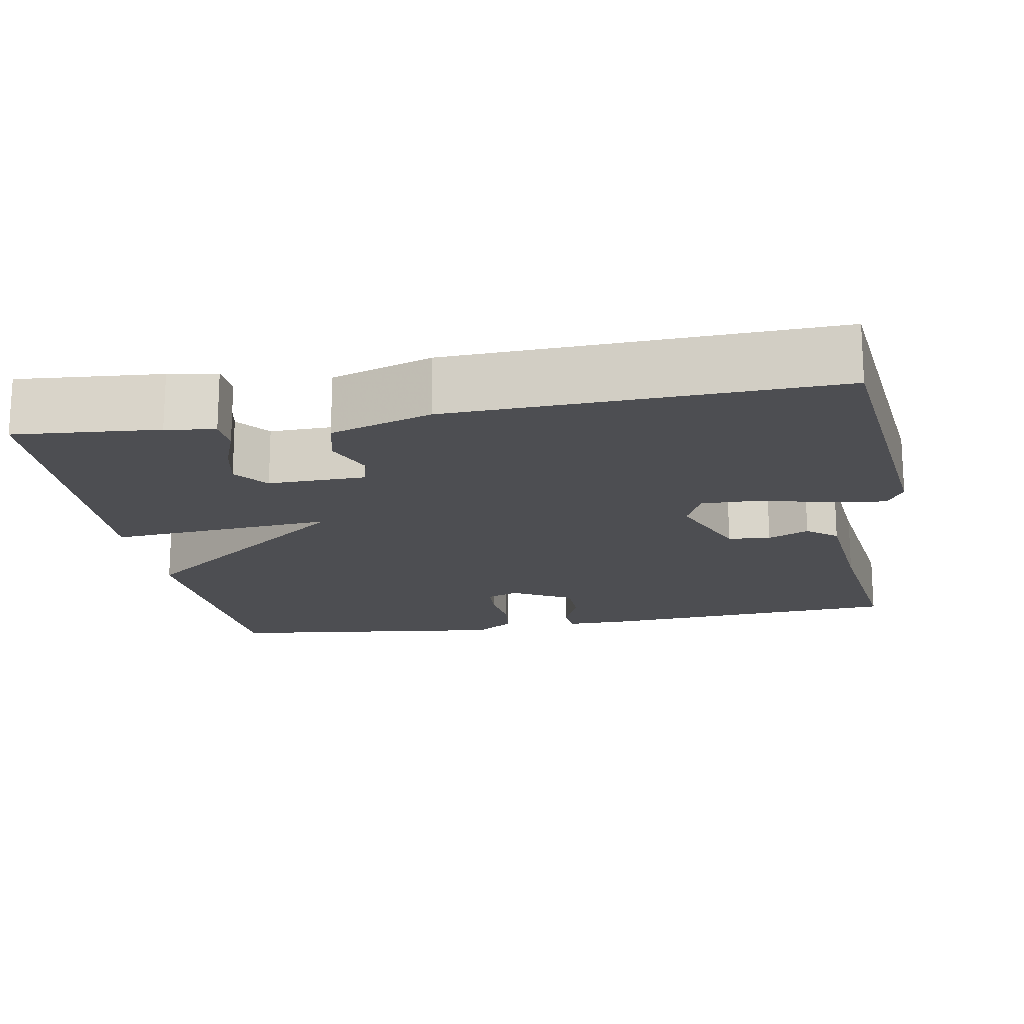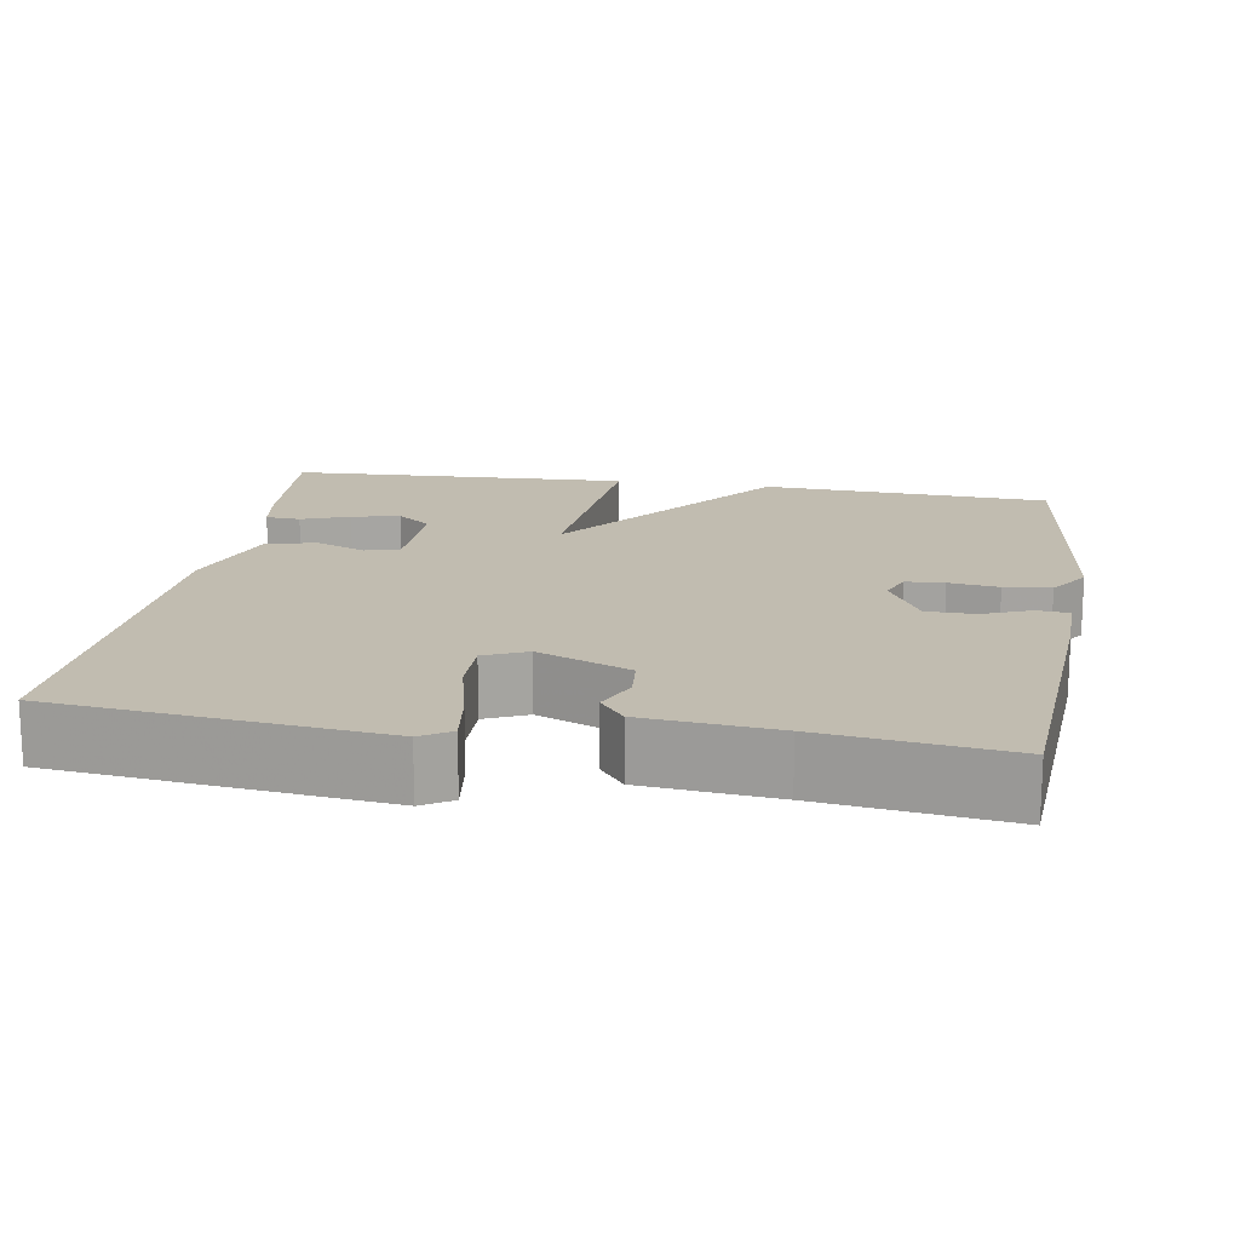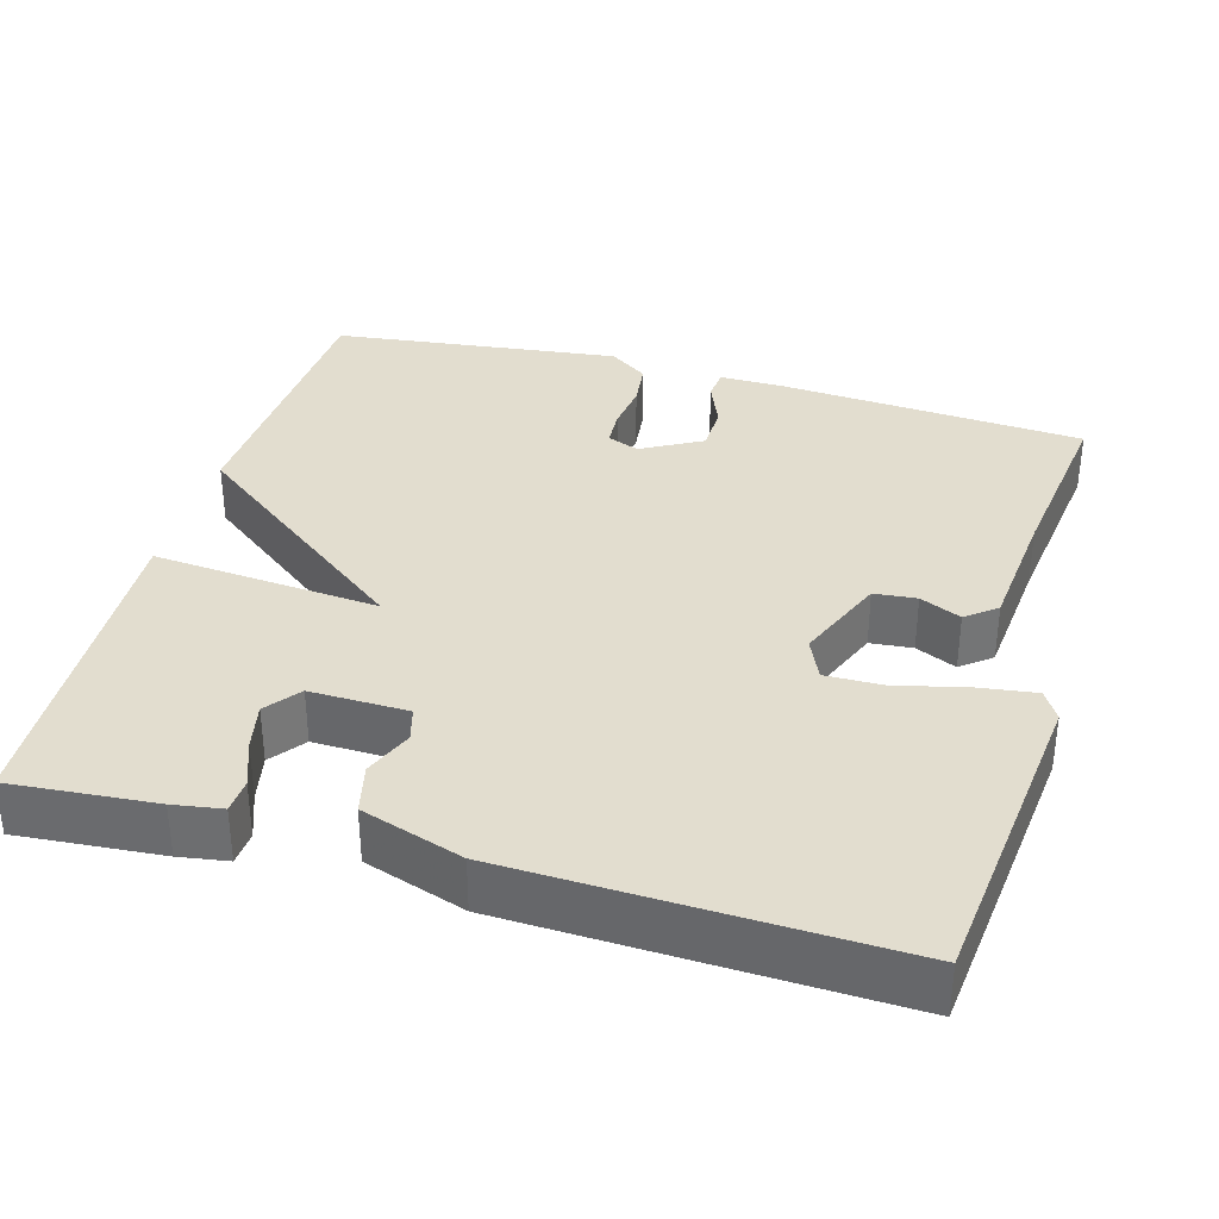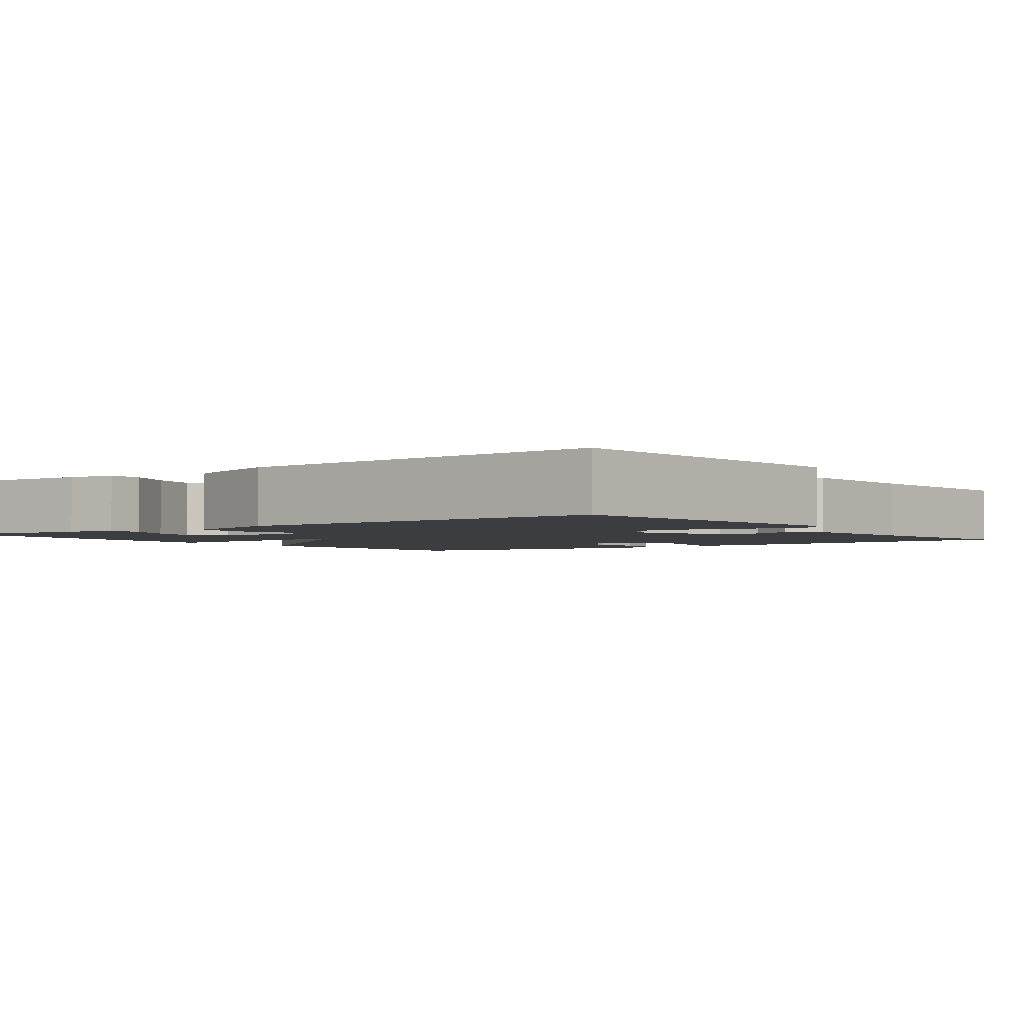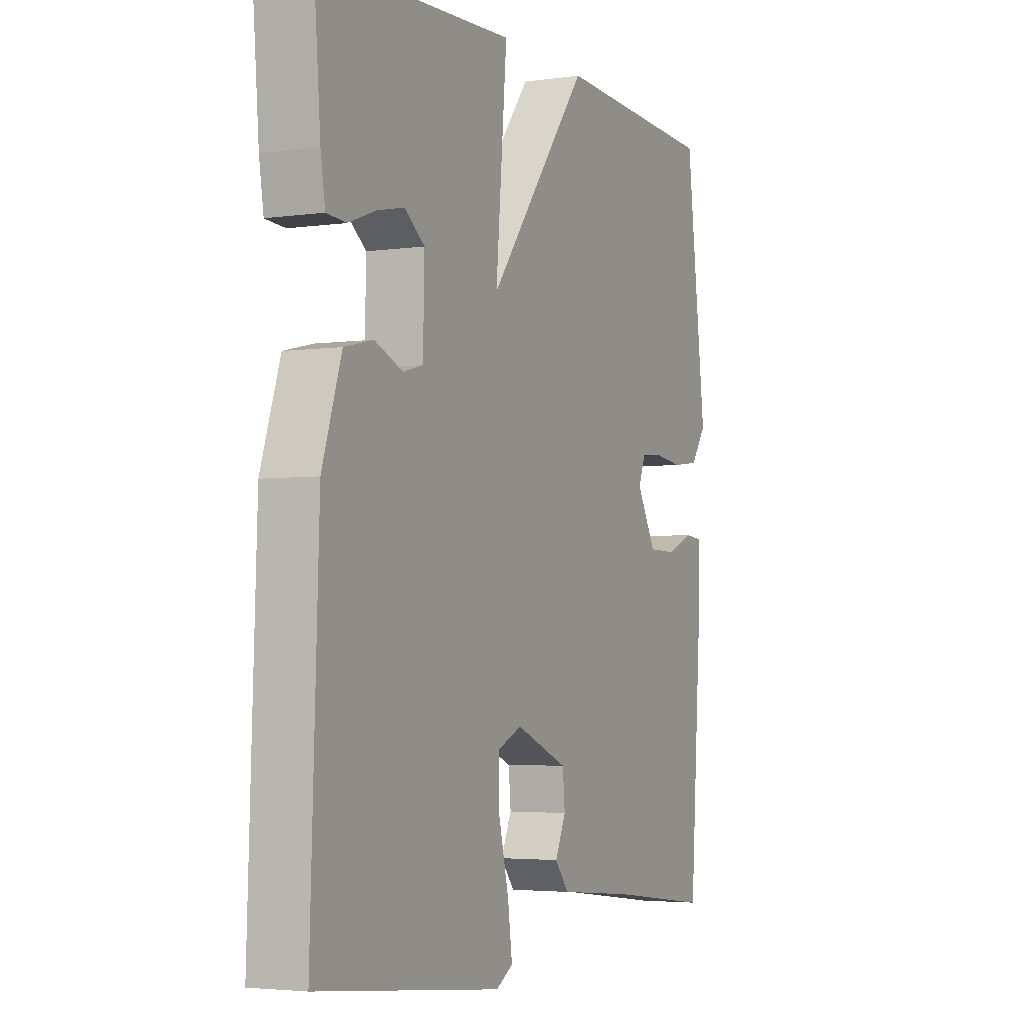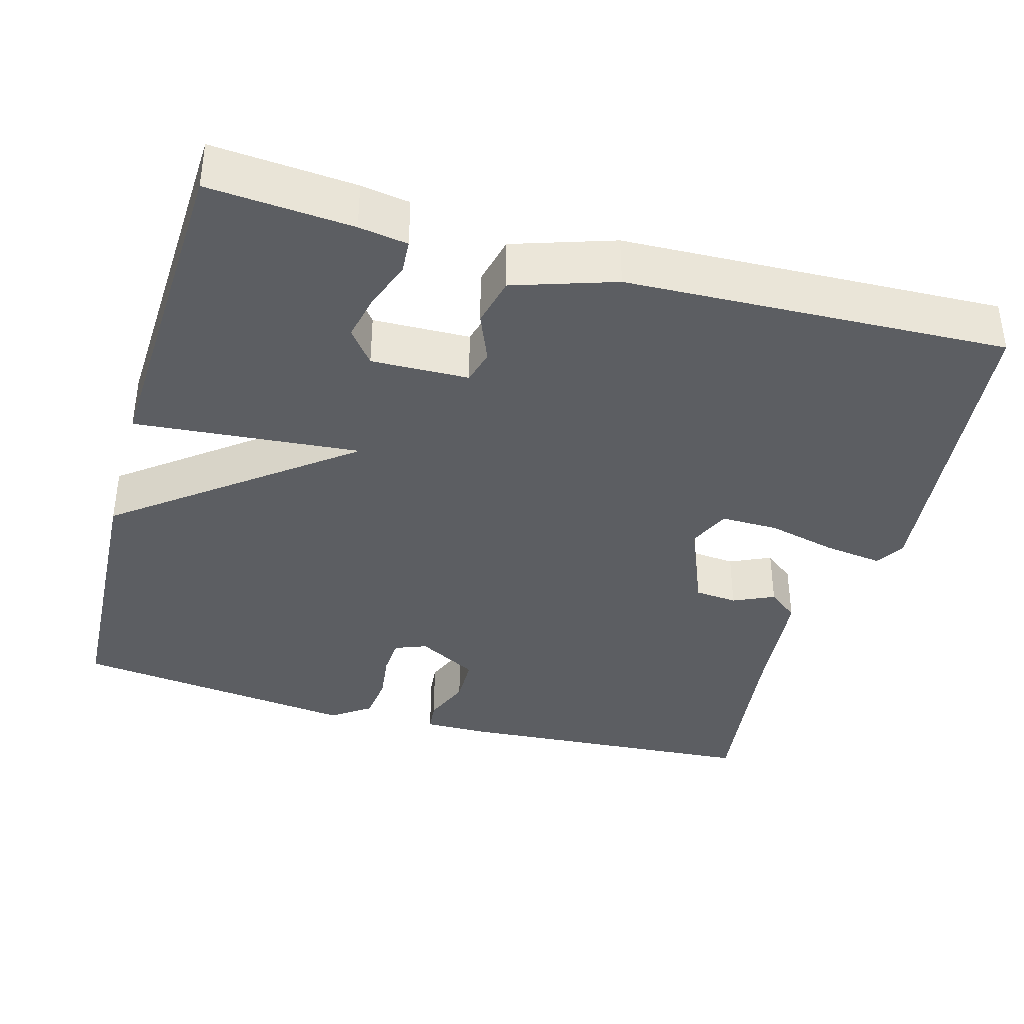
<metadata>
{"format":"obj","ext":"obj","renderer":"f3d","projection":"perspective","resolution":1024,"background":"white","views":[{"elev":-17.1,"azim":100.0,"up":"+Y"},{"elev":16.5,"azim":-170.7,"up":"+Y"},{"elev":34.8,"azim":105.8,"up":"+Y"},{"elev":-2.6,"azim":126.3,"up":"+Y"},{"elev":-3.6,"azim":115.5,"up":"+Z"},{"elev":-38.2,"azim":74.4,"up":"+Y"}]}
</metadata>
<code>
v 0.5 0.07 -0.5
v 0.089 0.07 -0.545
v 0.051 0.07 -0.522
v 0.061 0.07 -0.448
v 0.083 0.07 -0.357
v 0.084 0.07 -0.283
v 0.03 0.07 -0.259
v -0.087 0.07 -0.307
v -0.092 0.07 -0.362
v -0.068 0.07 -0.415
v -0.099 0.07 -0.454
v -0.266 0.07 -0.47
v -0.5 0.07 -0.5
v -0.528 0.07 -0.107
v -0.529 0.07 -0.022
v -0.489 0.07 -0.018
v -0.428 0.07 -0.043
v -0.366 0.07 -0.042
v -0.323 0.07 0.036
v -0.339 0.07 0.077
v -0.388 0.07 0.08
v -0.451 0.07 0.072
v -0.51 0.07 0.079
v -0.545 0.07 0.129
v -0.5 0.07 0.5
v -0.134 0.07 0.519
v 0.091 0.07 0.226
v 0.066 0.07 0.519
v 0.5 0.07 0.5
v 0.485 0.07 0.314
v 0.475 0.07 0.251
v 0.431 0.07 0.248
v 0.37 0.07 0.271
v 0.309 0.07 0.284
v 0.265 0.07 0.25
v 0.268 0.07 0.124
v 0.312 0.07 0.112
v 0.375 0.07 0.138
v 0.439 0.07 0.123
v 0.482 0.07 -0.008
v 0.5 0 -0.5
v 0.089 0 -0.545
v 0.051 0 -0.522
v 0.061 0 -0.448
v 0.083 0 -0.357
v 0.084 0 -0.283
v 0.03 0 -0.259
v -0.087 0 -0.307
v -0.092 0 -0.362
v -0.068 0 -0.415
v -0.099 0 -0.454
v -0.266 0 -0.47
v -0.5 0 -0.5
v -0.528 0 -0.107
v -0.529 0 -0.022
v -0.489 0 -0.018
v -0.428 0 -0.043
v -0.366 0 -0.042
v -0.323 0 0.036
v -0.339 0 0.077
v -0.388 0 0.08
v -0.451 0 0.072
v -0.51 0 0.079
v -0.545 0 0.129
v -0.5 0 0.5
v -0.134 0 0.519
v 0.091 0 0.226
v 0.066 0 0.519
v 0.5 0 0.5
v 0.485 0 0.314
v 0.475 0 0.251
v 0.431 0 0.248
v 0.37 0 0.271
v 0.309 0 0.284
v 0.265 0 0.25
v 0.268 0 0.124
v 0.312 0 0.112
v 0.375 0 0.138
v 0.439 0 0.123
v 0.482 0 -0.008
f 3 4 5
f 2 3 5
f 1 2 5
f 40 1 5
f 39 40 5
f 38 39 5
f 37 38 5
f 36 37 5 6
f 35 36 6 7
f 31 32 33
f 30 31 33
f 29 30 33
f 28 29 33
f 28 33 34
f 27 28 34 35
f 25 26 27
f 24 25 27
f 23 24 27
f 22 23 27
f 21 22 27
f 20 21 27 35
f 15 16 17
f 14 15 17
f 13 14 17
f 12 13 17
f 12 17 18
f 11 12 18
f 10 11 18
f 9 10 18
f 8 9 18 19
f 19 20 35
f 8 19 35
f 7 8 35
f 45 44 43
f 45 43 42
f 45 42 41
f 45 41 80
f 45 80 79
f 45 79 78
f 45 78 77
f 46 45 77 76
f 47 46 76 75
f 73 72 71
f 73 71 70
f 73 70 69
f 73 69 68
f 74 73 68
f 75 74 68 67
f 67 66 65
f 67 65 64
f 67 64 63
f 67 63 62
f 67 62 61
f 75 67 61 60
f 57 56 55
f 57 55 54
f 57 54 53
f 57 53 52
f 58 57 52
f 58 52 51
f 58 51 50
f 58 50 49
f 59 58 49 48
f 75 60 59
f 75 59 48
f 75 48 47
f 1 41 42 2
f 2 42 43 3
f 3 43 44 4
f 4 44 45 5
f 5 45 46 6
f 6 46 47 7
f 7 47 48 8
f 8 48 49 9
f 9 49 50 10
f 10 50 51 11
f 11 51 52 12
f 12 52 53 13
f 13 53 54 14
f 14 54 55 15
f 15 55 56 16
f 16 56 57 17
f 17 57 58 18
f 18 58 59 19
f 19 59 60 20
f 20 60 61 21
f 21 61 62 22
f 22 62 63 23
f 23 63 64 24
f 24 64 65 25
f 25 65 66 26
f 26 66 67 27
f 27 67 68 28
f 28 68 69 29
f 29 69 70 30
f 30 70 71 31
f 31 71 72 32
f 32 72 73 33
f 33 73 74 34
f 34 74 75 35
f 35 75 76 36
f 36 76 77 37
f 37 77 78 38
f 38 78 79 39
f 39 79 80 40
f 40 80 41 1

</code>
